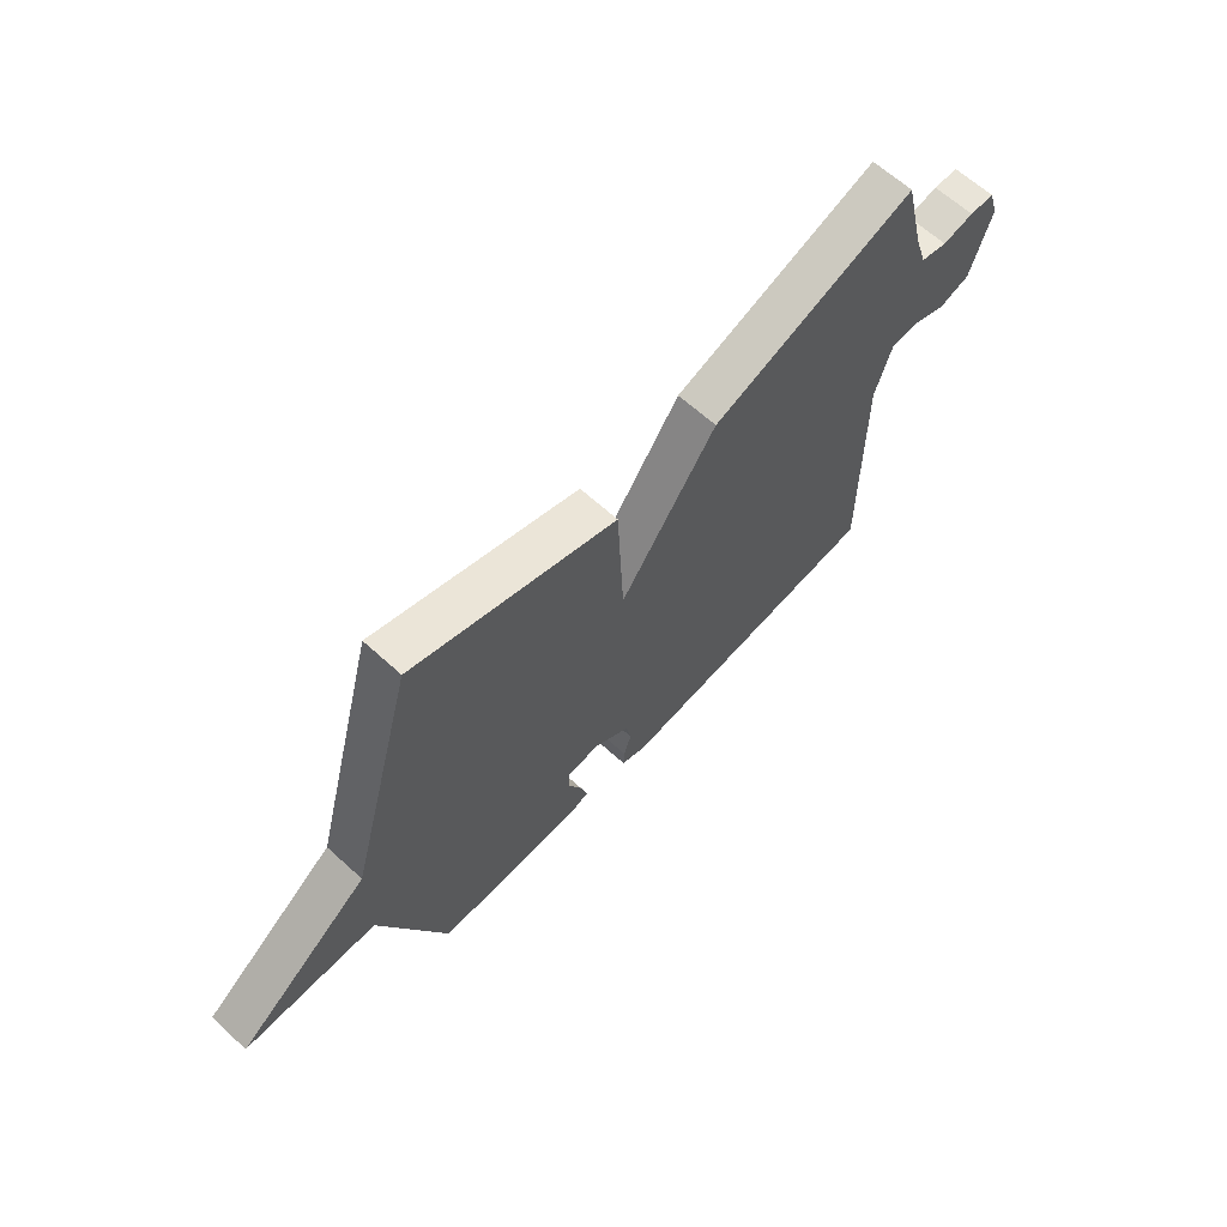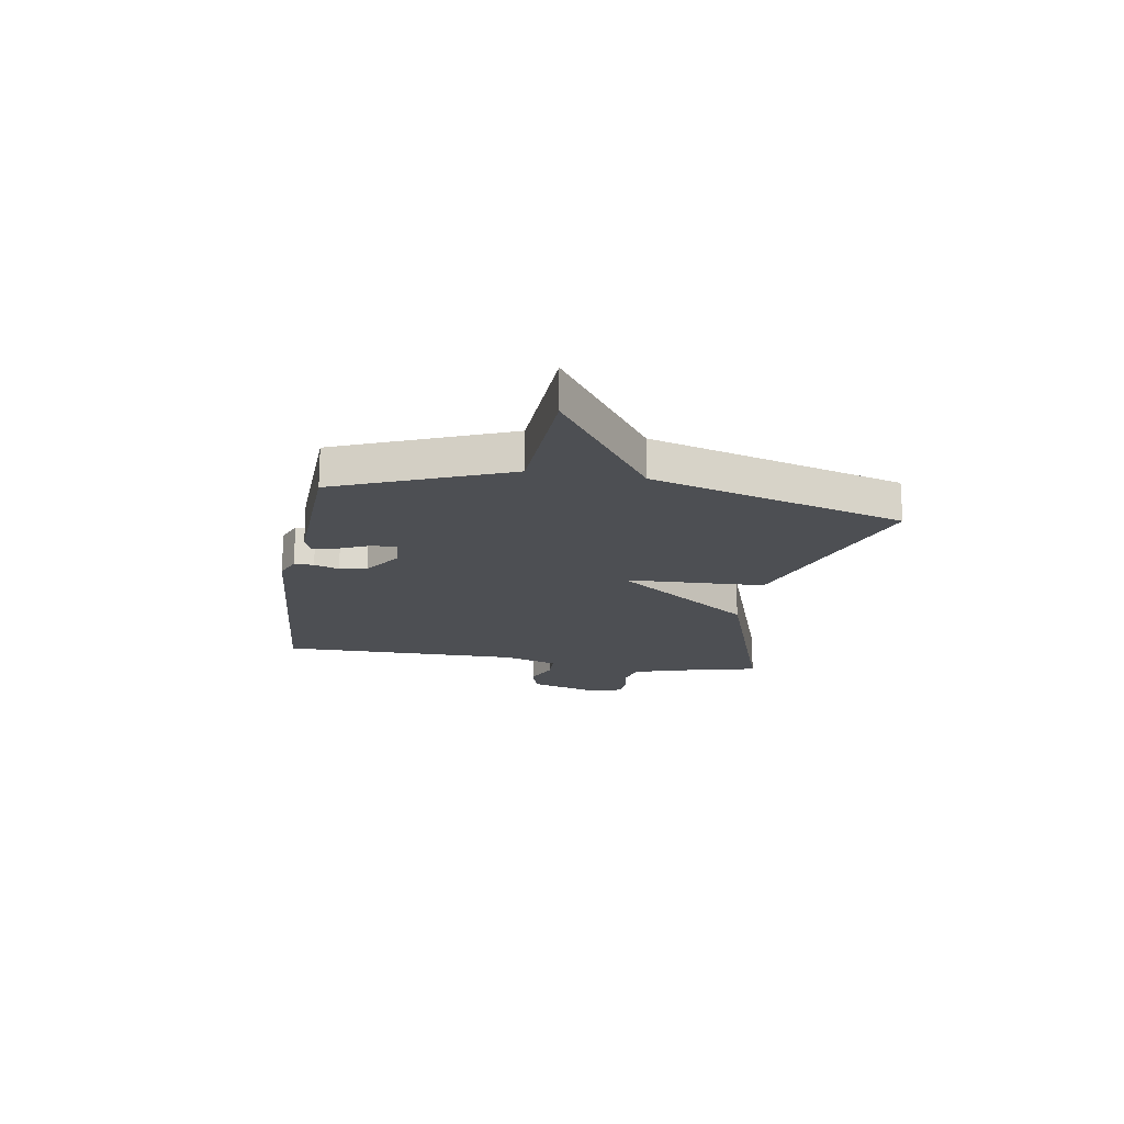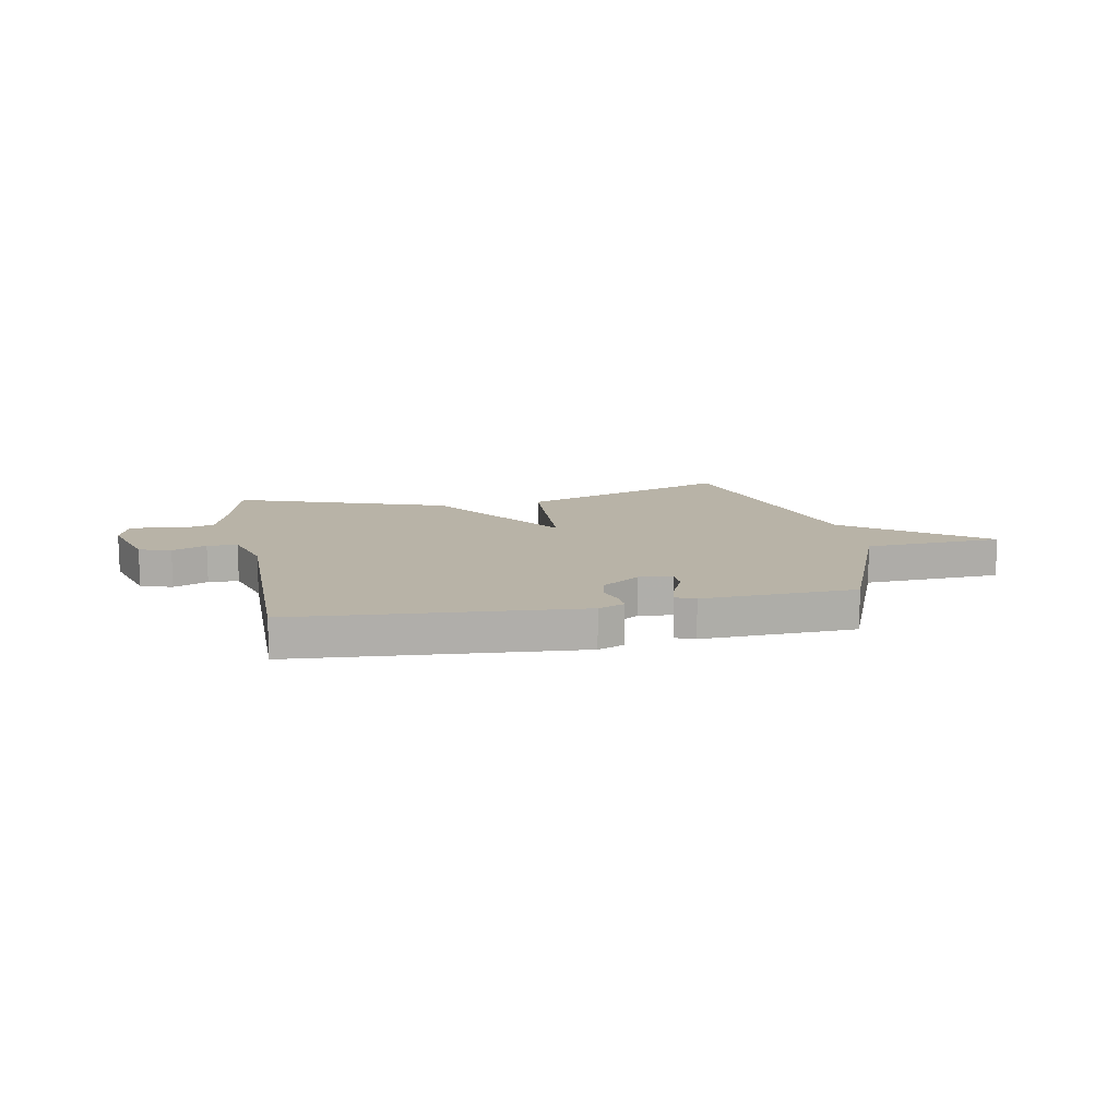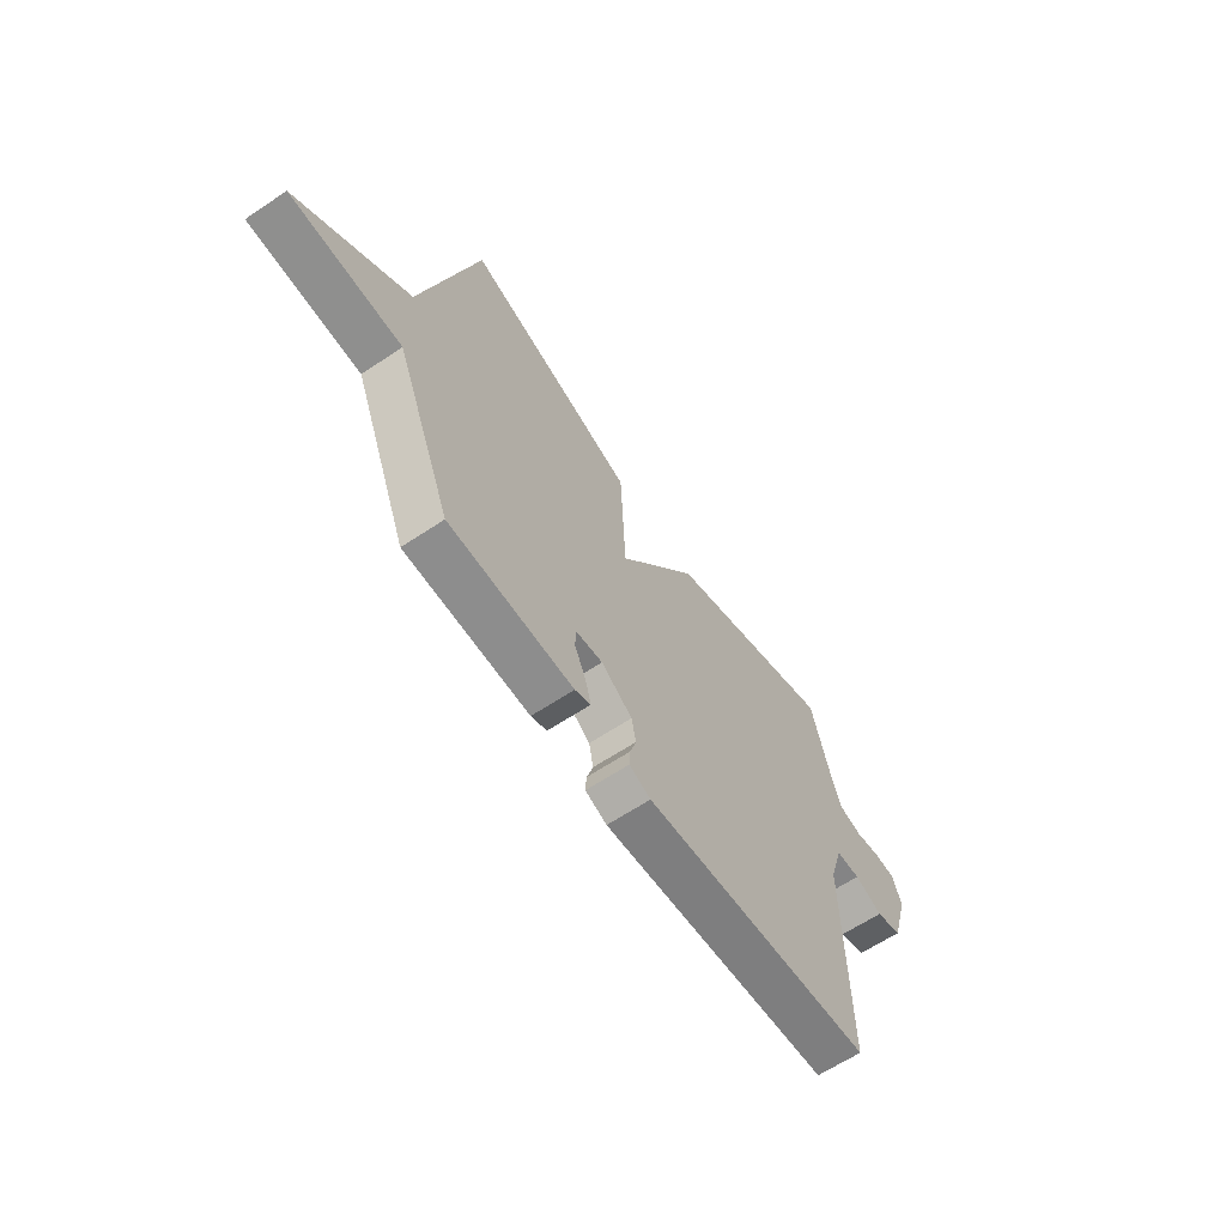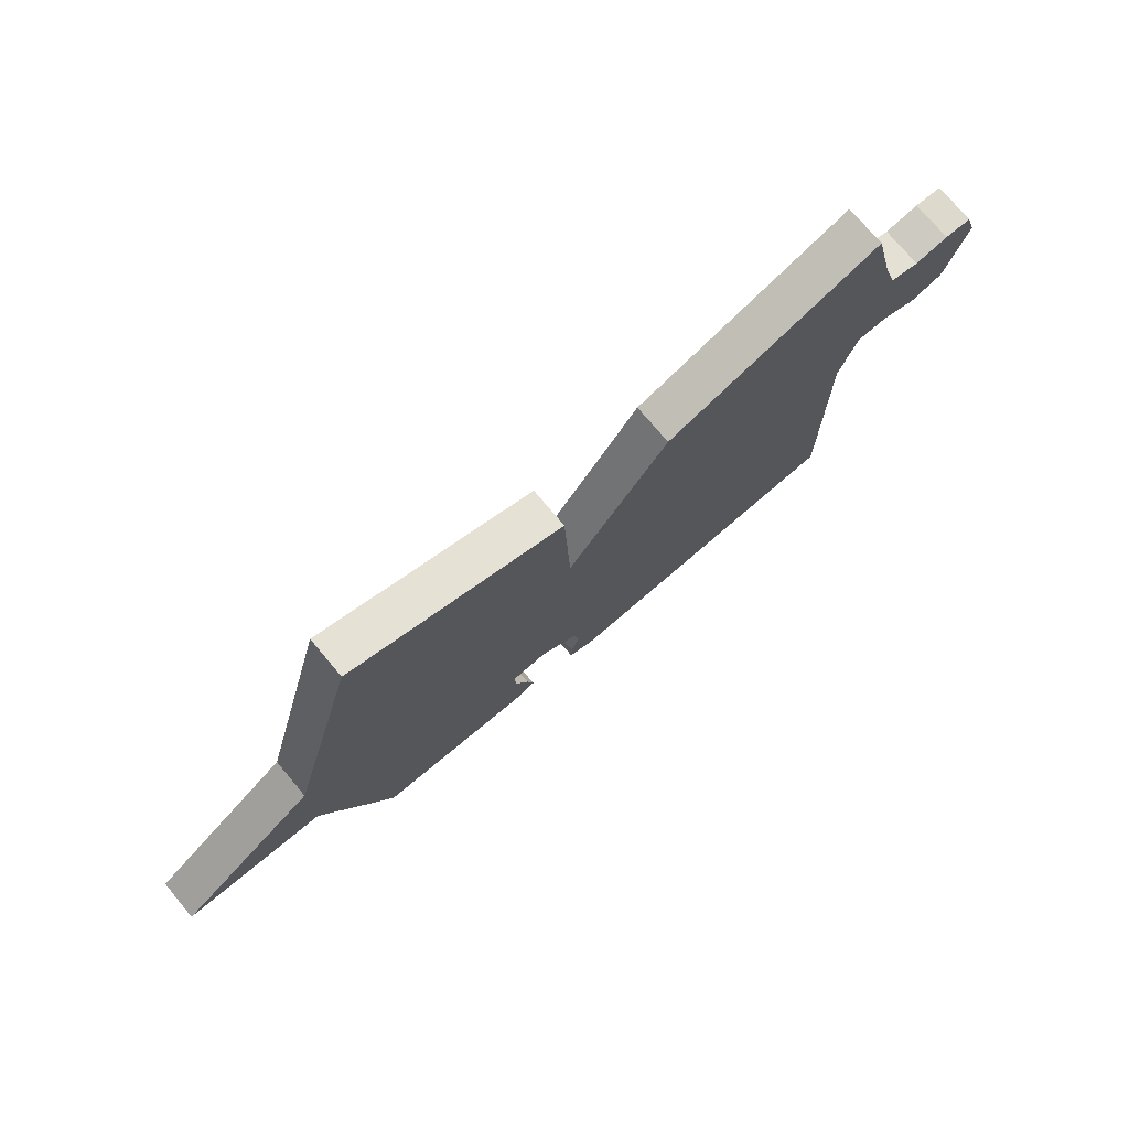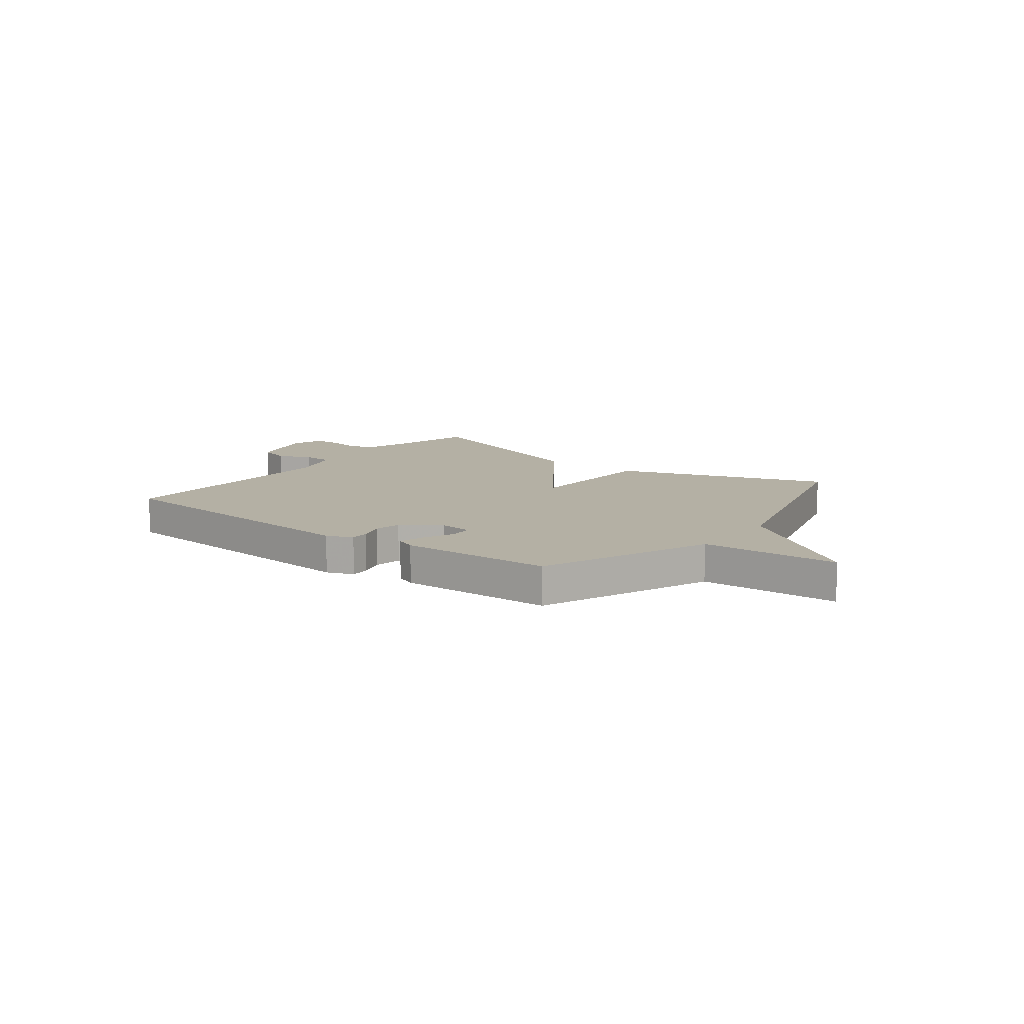
<metadata>
{"format":"obj","ext":"obj","renderer":"f3d","projection":"perspective","resolution":1024,"background":"white","views":[{"elev":64.0,"azim":-47.4,"up":"+Z"},{"elev":-18.0,"azim":-99.7,"up":"+Y"},{"elev":12.8,"azim":169.0,"up":"+Y"},{"elev":-63.1,"azim":-55.9,"up":"+Z"},{"elev":74.7,"azim":-40.0,"up":"+Z"},{"elev":11.5,"azim":-142.7,"up":"+Y"}]}
</metadata>
<code>
v 0.5 0.07 0.5
v 0.541 0.07 0.336
v 0.567 0.07 0.255
v 0.62 0.07 0.241
v 0.681 0.07 0.253
v 0.73 0.07 0.25
v 0.75 0.07 0.188
v 0.71 0.07 0.054
v 0.65 0.07 0.036
v 0.585 0.07 0.063
v 0.528 0.07 0.061
v 0.496 0.07 -0.044
v 0.5 0.07 -0.5
v -0.034 0.07 -0.543
v -0.084 0.07 -0.523
v -0.082 0.07 -0.486
v -0.067 0.07 -0.439
v -0.077 0.07 -0.388
v -0.149 0.07 -0.338
v -0.212 0.07 -0.345
v -0.213 0.07 -0.389
v -0.187 0.07 -0.447
v -0.174 0.07 -0.495
v -0.211 0.07 -0.51
v -0.5 0.07 -0.5
v -0.631 0.07 -0.178
v -0.891 0.07 -0.166
v -0.631 0.07 0.022
v -0.5 0.07 0.5
v -0.1 0.07 0.362
v -0.088 0.07 0.097
v 0.1 0.07 0.362
v 0.5 0 0.5
v 0.541 0 0.336
v 0.567 0 0.255
v 0.62 0 0.241
v 0.681 0 0.253
v 0.73 0 0.25
v 0.75 0 0.188
v 0.71 0 0.054
v 0.65 0 0.036
v 0.585 0 0.063
v 0.528 0 0.061
v 0.496 0 -0.044
v 0.5 0 -0.5
v -0.034 0 -0.543
v -0.084 0 -0.523
v -0.082 0 -0.486
v -0.067 0 -0.439
v -0.077 0 -0.388
v -0.149 0 -0.338
v -0.212 0 -0.345
v -0.213 0 -0.389
v -0.187 0 -0.447
v -0.174 0 -0.495
v -0.211 0 -0.51
v -0.5 0 -0.5
v -0.631 0 -0.178
v -0.891 0 -0.166
v -0.631 0 0.022
v -0.5 0 0.5
v -0.1 0 0.362
v -0.088 0 0.097
v 0.1 0 0.362
f 31 32 1 2
f 28 29 30 31
f 26 27 28 31
f 26 31 2 3
f 24 25 26
f 23 24 26
f 22 23 26
f 21 22 26
f 20 21 26
f 26 3 4
f 20 26 4
f 19 20 4
f 4 5 6
f 19 4 6
f 18 19 6
f 17 18 6
f 15 16 17
f 14 15 17
f 13 14 17
f 12 13 17
f 11 12 17
f 11 17 6
f 10 11 6 7
f 7 8 9 10
f 34 33 64 63
f 63 62 61 60
f 63 60 59 58
f 35 34 63 58
f 58 57 56
f 58 56 55
f 58 55 54
f 58 54 53
f 58 53 52
f 36 35 58
f 36 58 52
f 36 52 51
f 38 37 36
f 38 36 51
f 38 51 50
f 38 50 49
f 49 48 47
f 49 47 46
f 49 46 45
f 49 45 44
f 49 44 43
f 38 49 43
f 39 38 43 42
f 42 41 40 39
f 1 33 34 2
f 2 34 35 3
f 3 35 36 4
f 4 36 37 5
f 5 37 38 6
f 6 38 39 7
f 7 39 40 8
f 8 40 41 9
f 9 41 42 10
f 10 42 43 11
f 11 43 44 12
f 12 44 45 13
f 13 45 46 14
f 14 46 47 15
f 15 47 48 16
f 16 48 49 17
f 17 49 50 18
f 18 50 51 19
f 19 51 52 20
f 20 52 53 21
f 21 53 54 22
f 22 54 55 23
f 23 55 56 24
f 24 56 57 25
f 25 57 58 26
f 26 58 59 27
f 27 59 60 28
f 28 60 61 29
f 29 61 62 30
f 30 62 63 31
f 31 63 64 32
f 32 64 33 1

</code>
